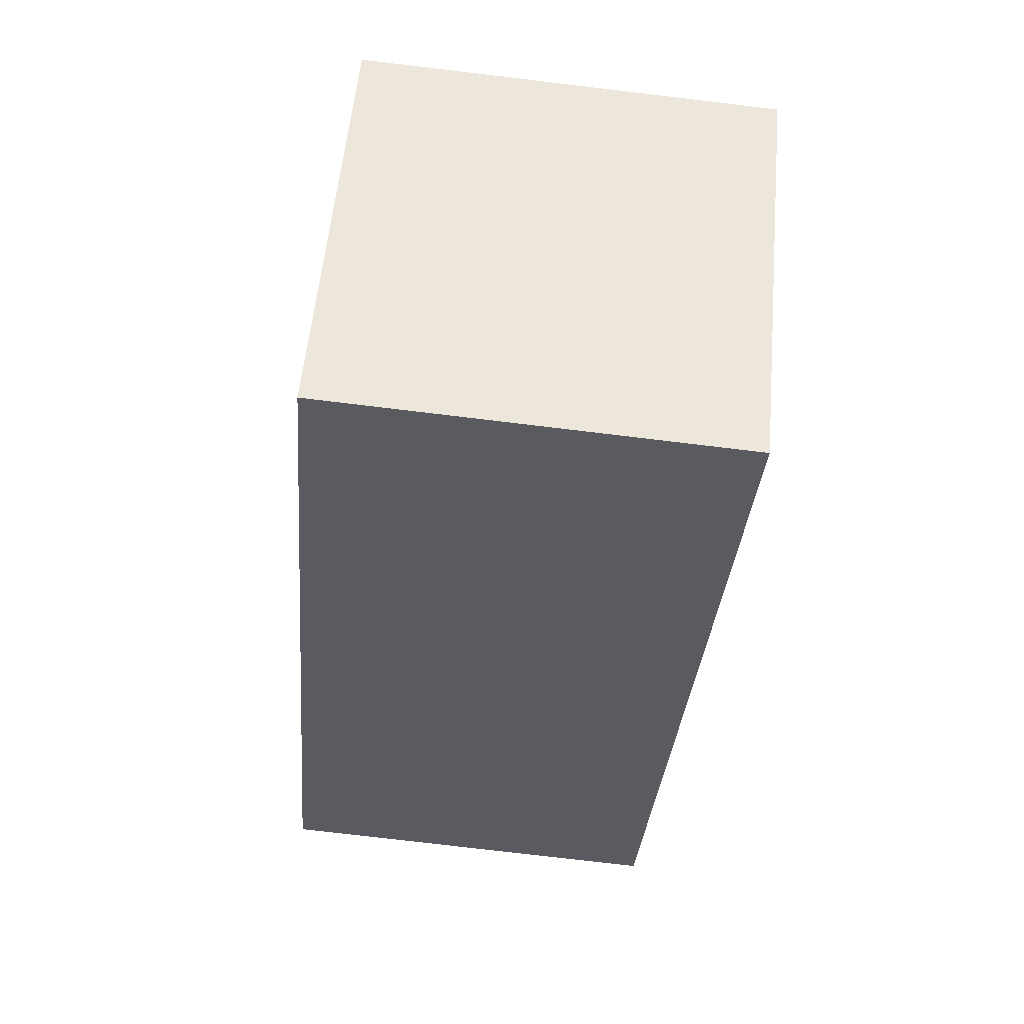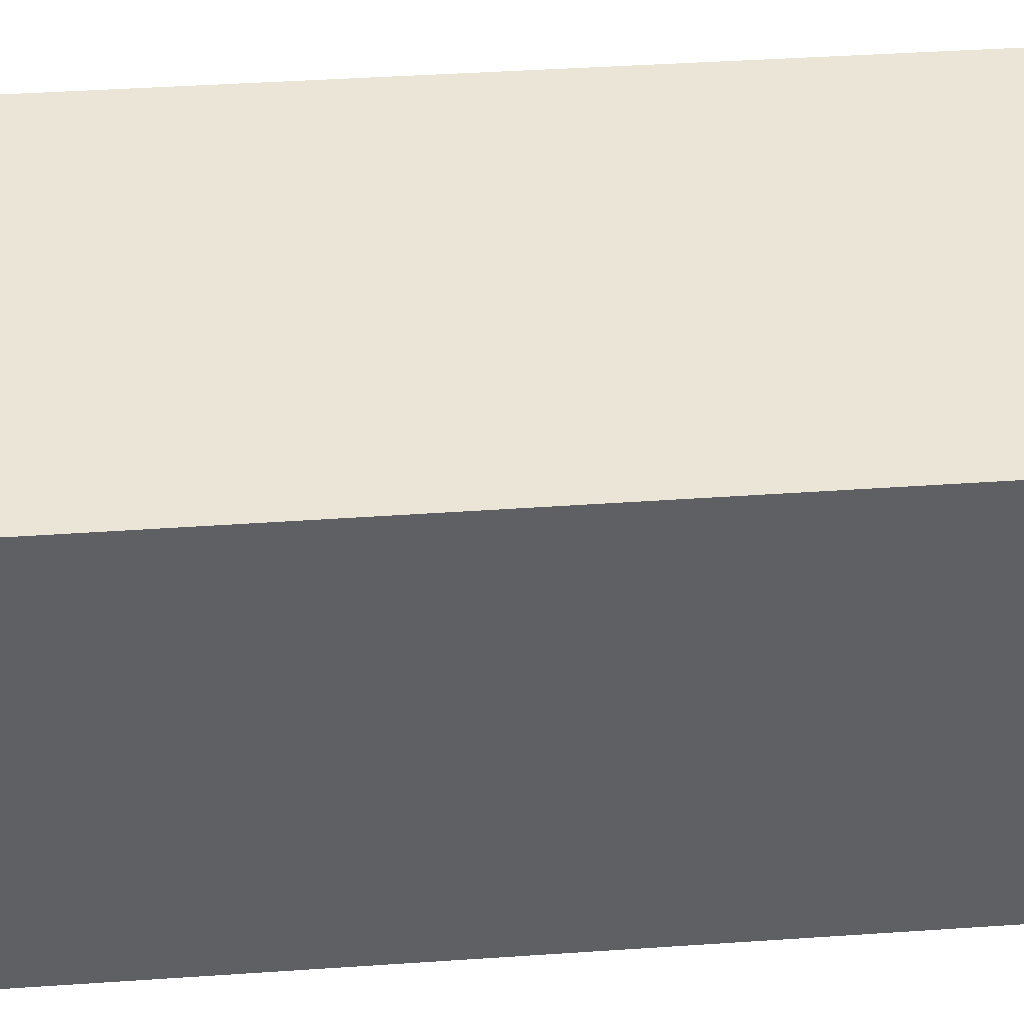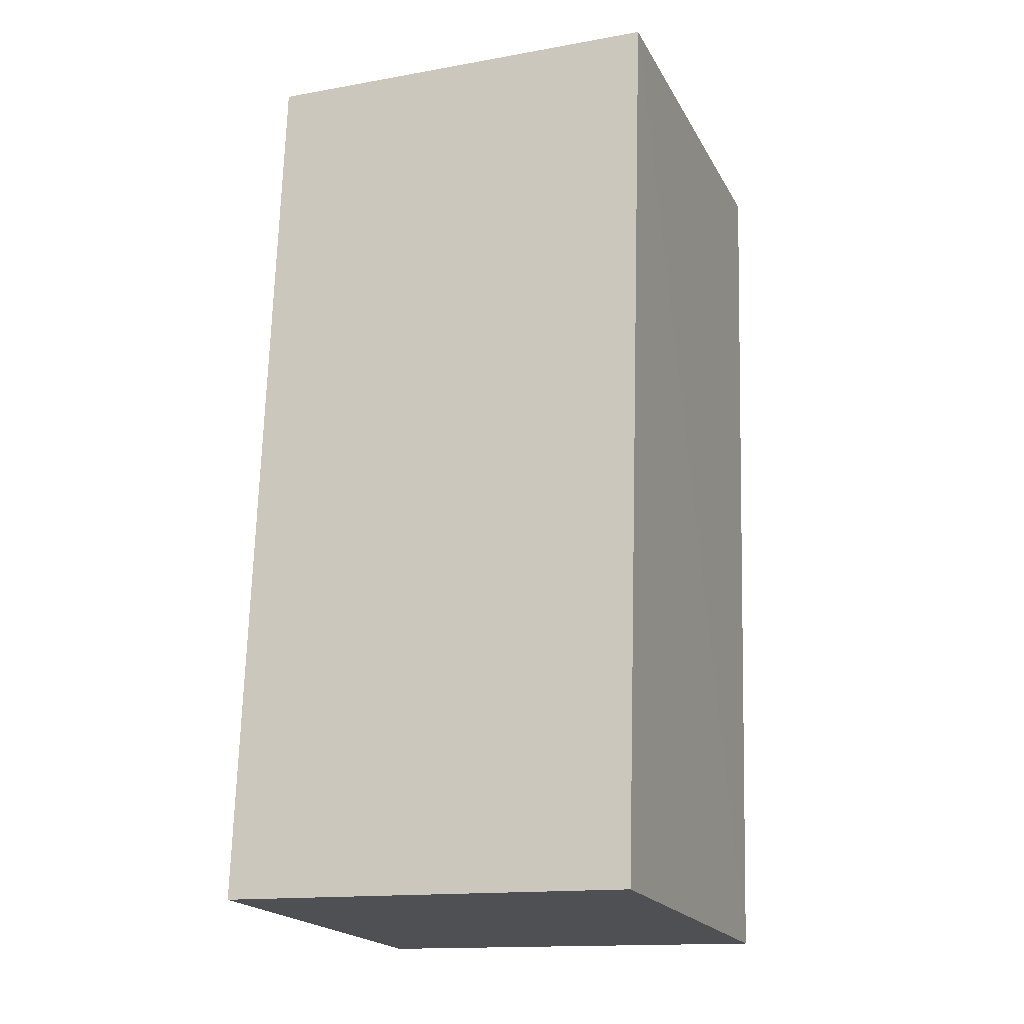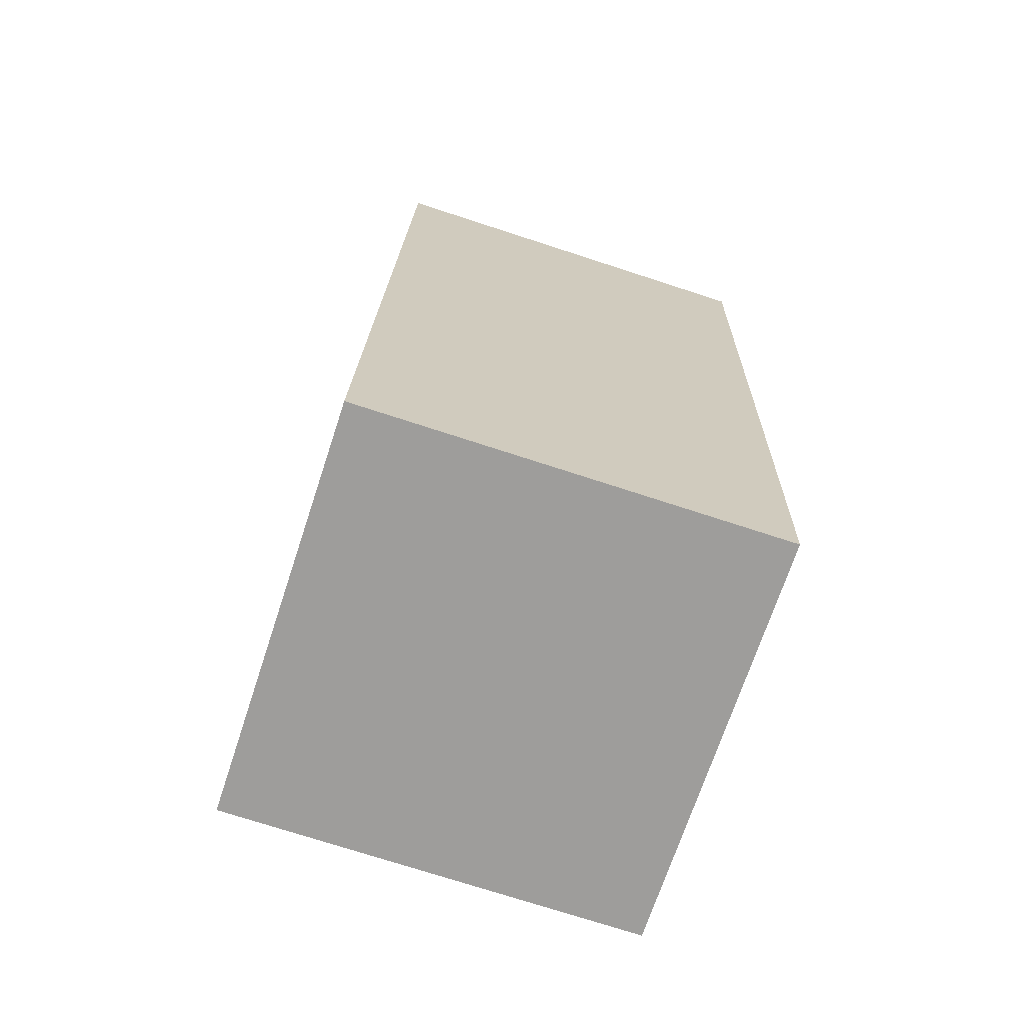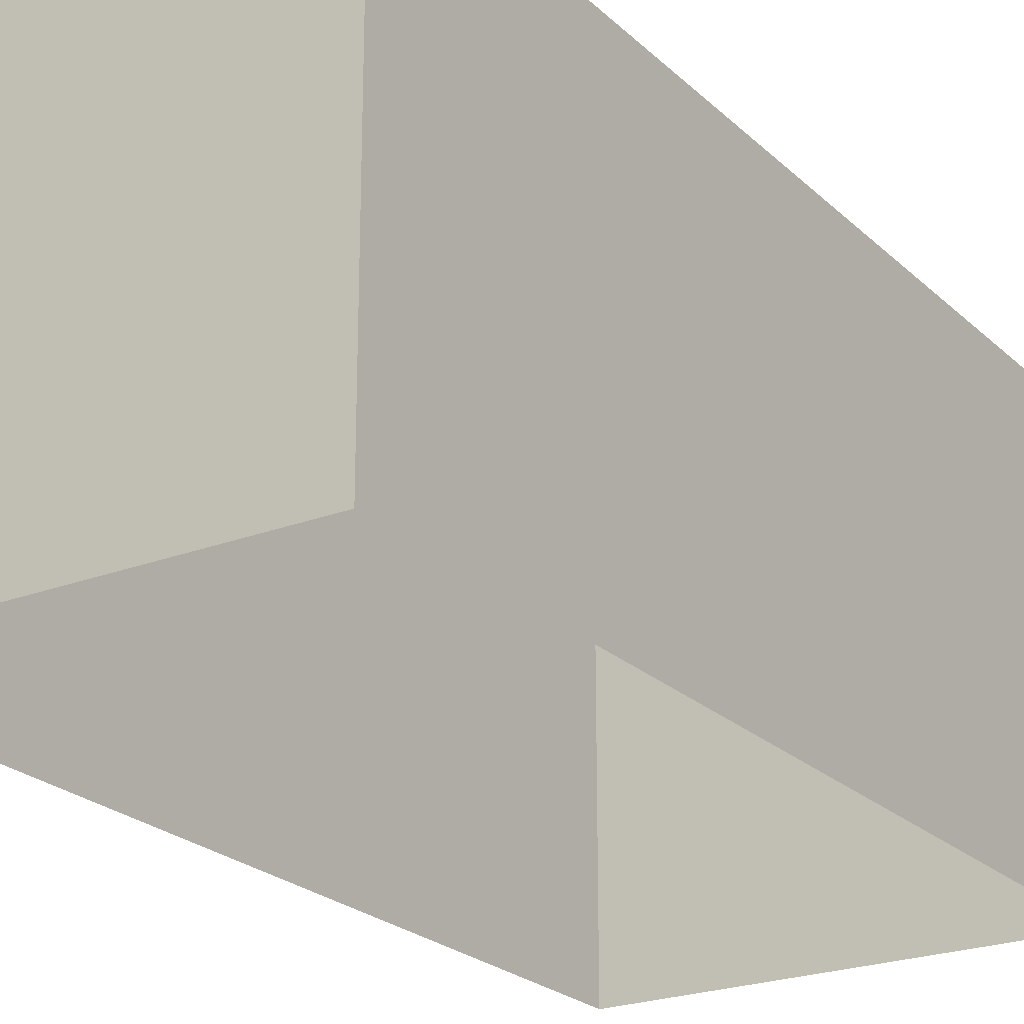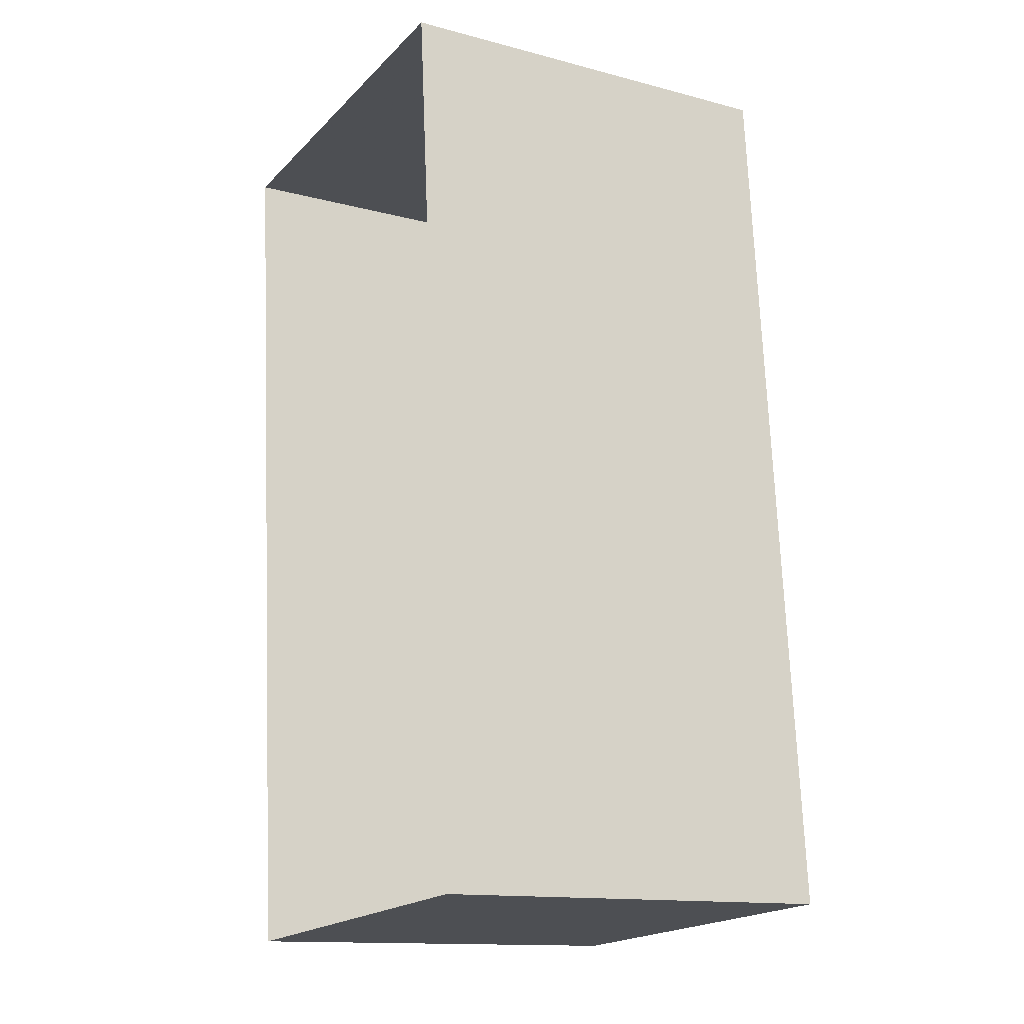
<metadata>
{"format":"obj","ext":"obj","renderer":"f3d","projection":"perspective","resolution":1024,"background":"white","views":[{"elev":56.3,"azim":5.0,"up":"+Y"},{"elev":44.3,"azim":-99.1,"up":"+Z"},{"elev":-14.8,"azim":-68.9,"up":"+Y"},{"elev":-74.8,"azim":71.8,"up":"+Y"},{"elev":-23.2,"azim":28.4,"up":"+Z"},{"elev":-13.9,"azim":-120.0,"up":"+Y"}]}
</metadata>
<code>
v -3.731e+05 -1.043e+05 26.8
v -3.731e+05 -1.043e+05 26.8
v -3.731e+05 -1.043e+05 26.8
v -3.731e+05 -1.043e+05 26.8
v -3.731e+05 -1.043e+05 29.66
v -3.731e+05 -1.043e+05 29.66
v -3.731e+05 -1.043e+05 29.66
v -3.731e+05 -1.043e+05 29.66
f 1 2 3
f 4 1 3
f 5 6 7
f 8 5 7
f 8 3 2
f 8 7 3
f 6 1 4
f 6 5 1
f 6 4 3
f 7 6 3
f 5 2 1
f 5 8 2

</code>
